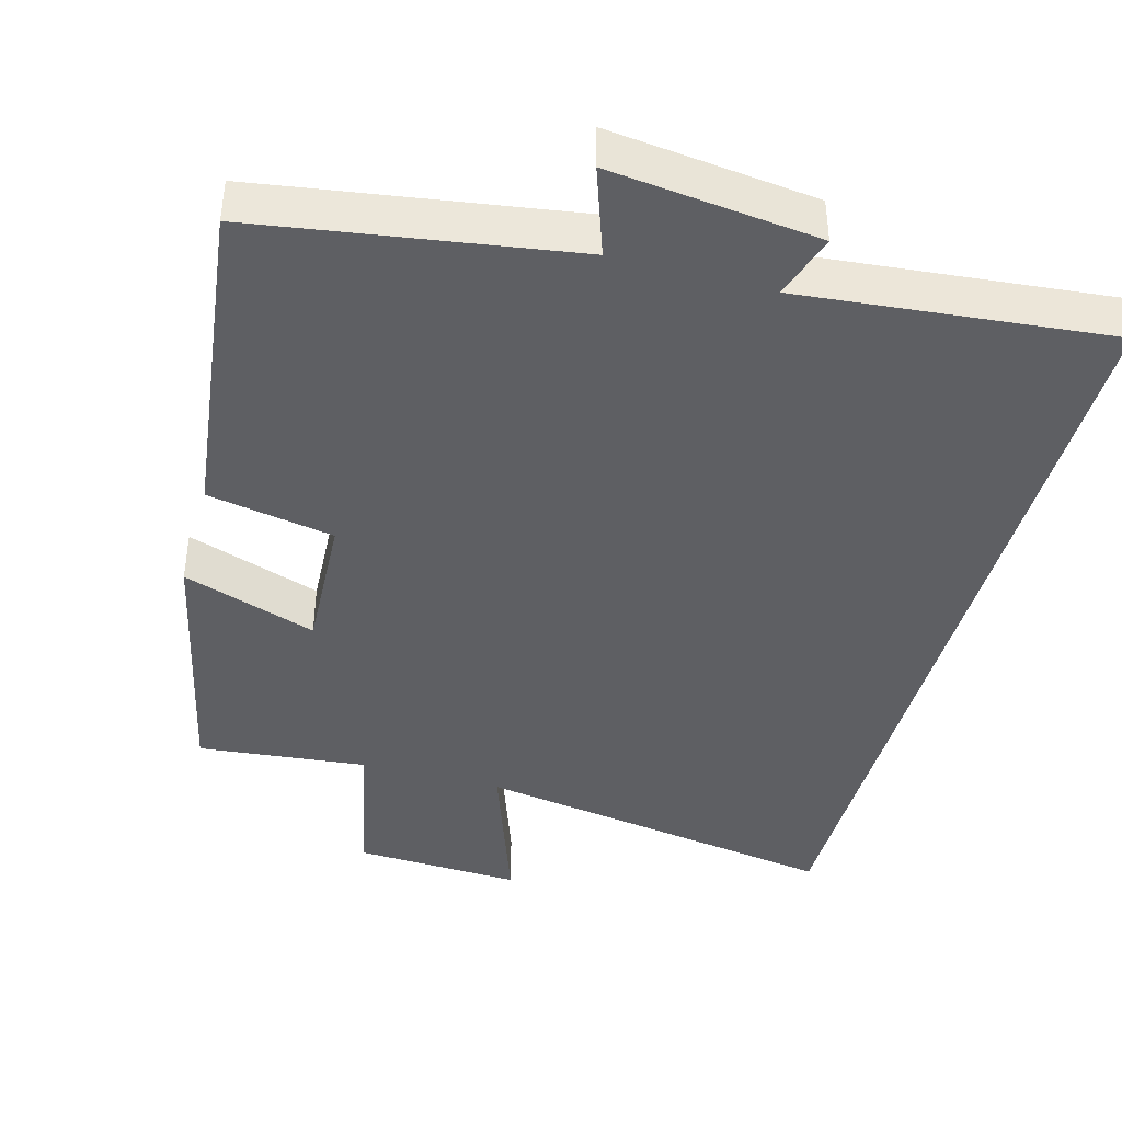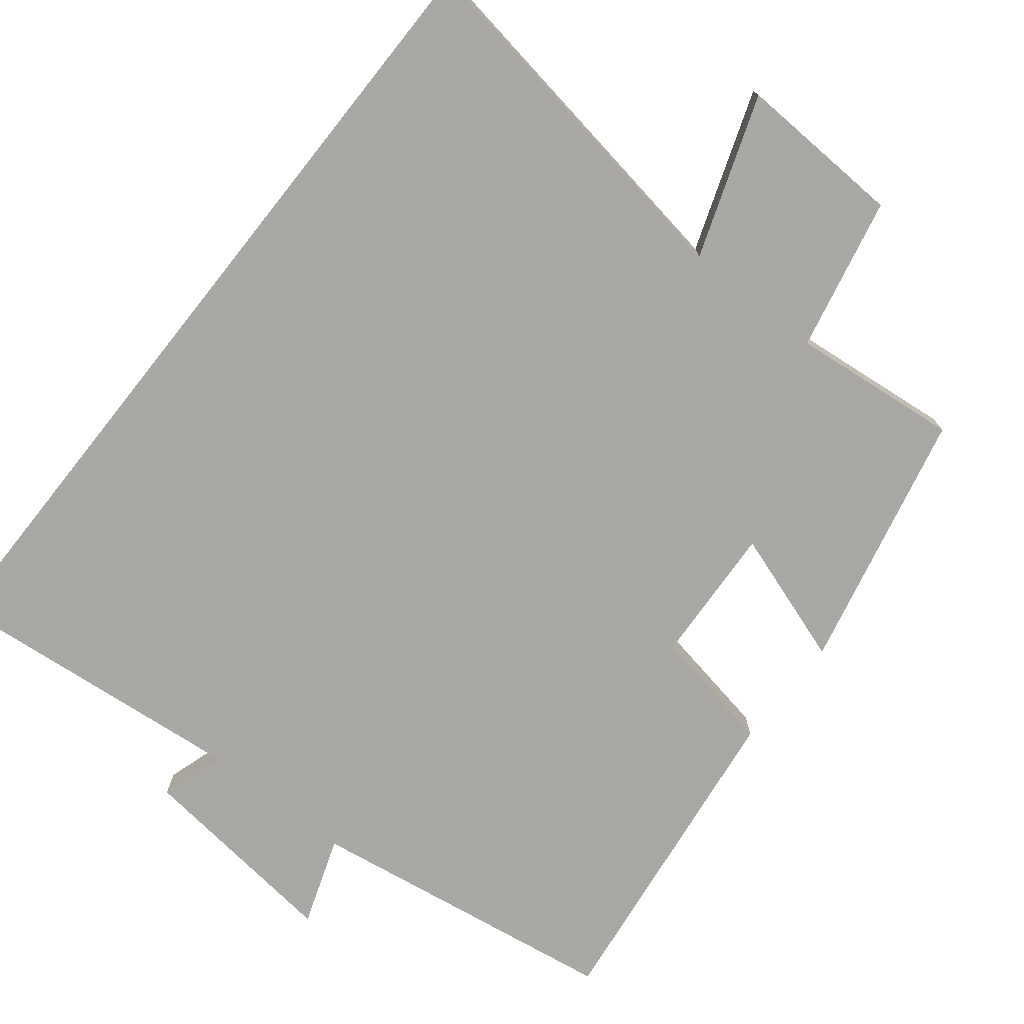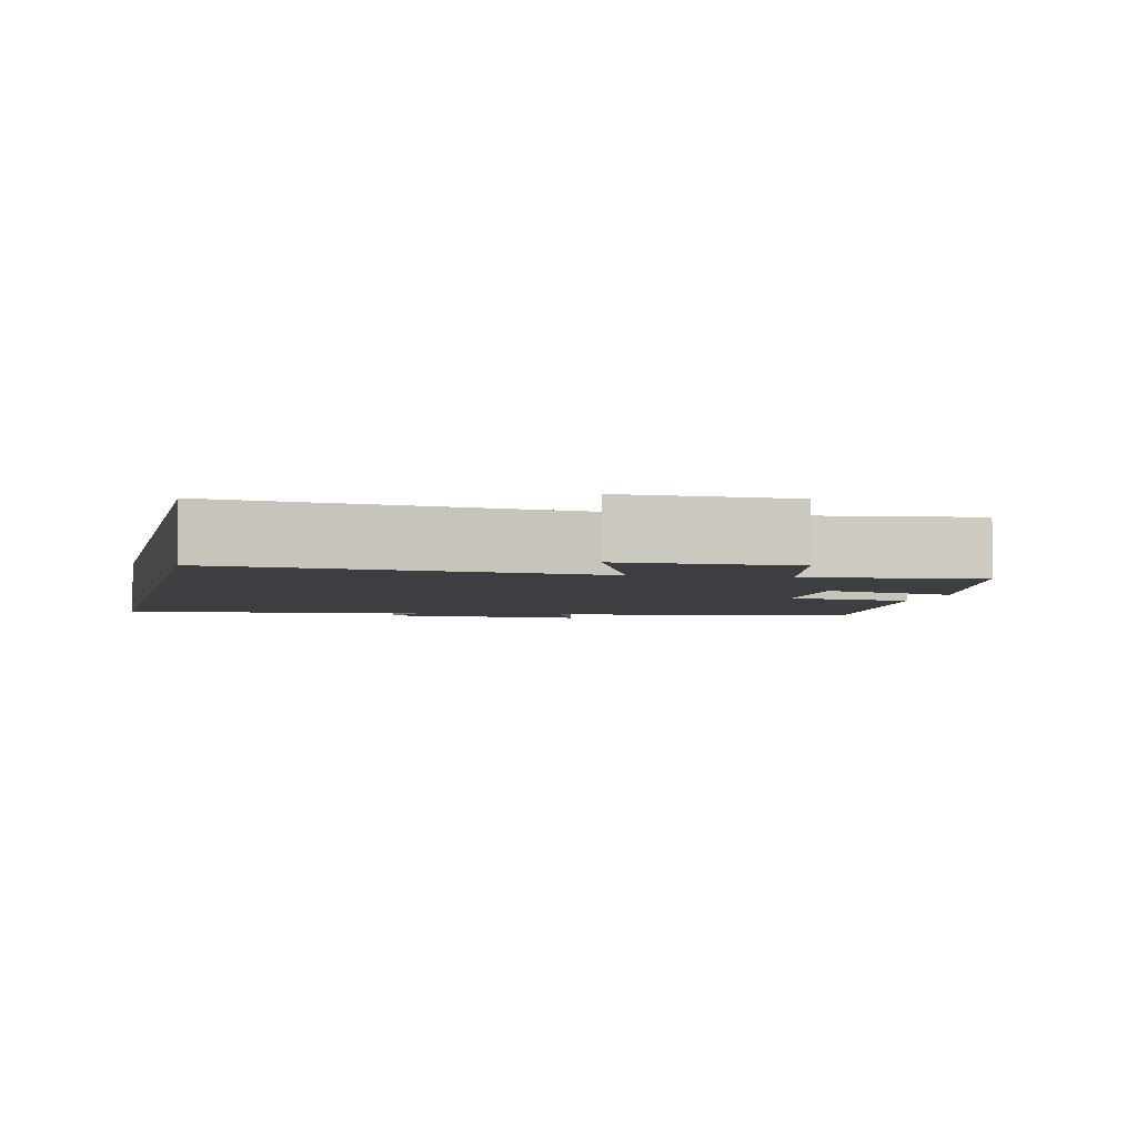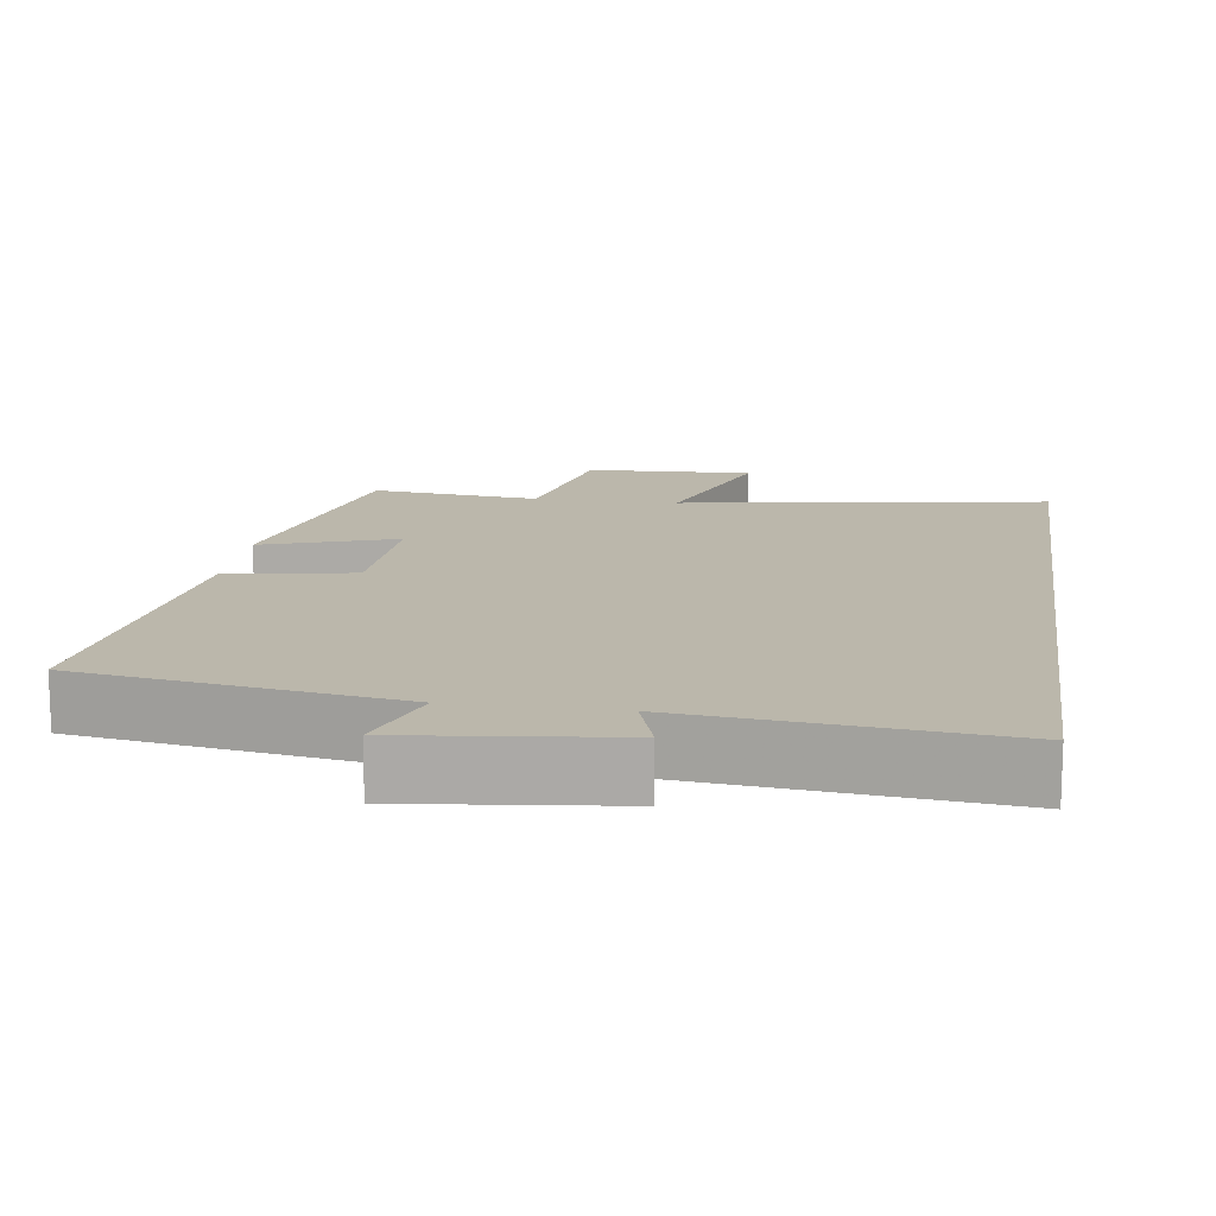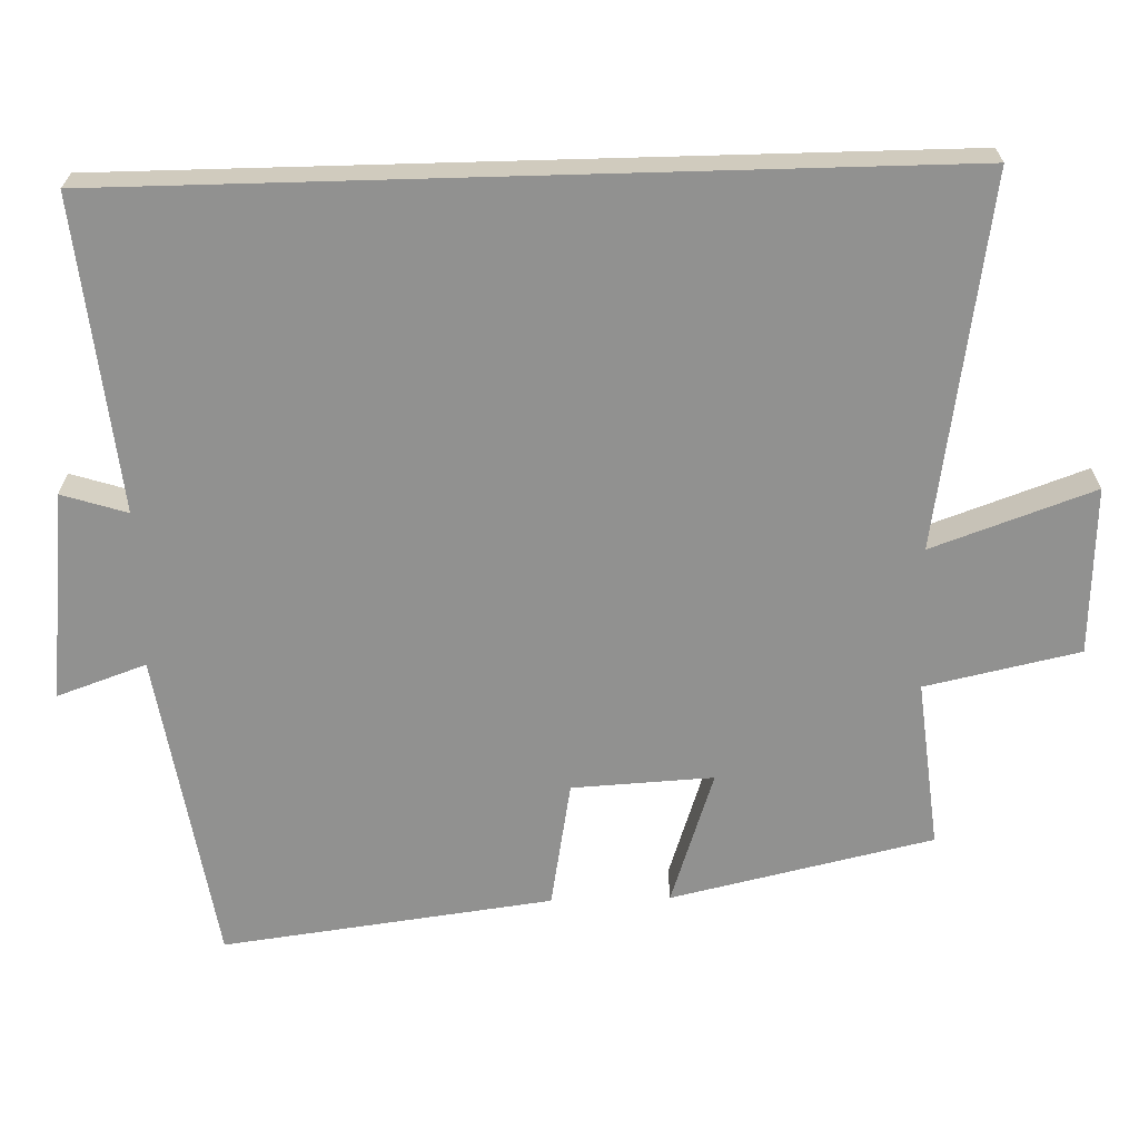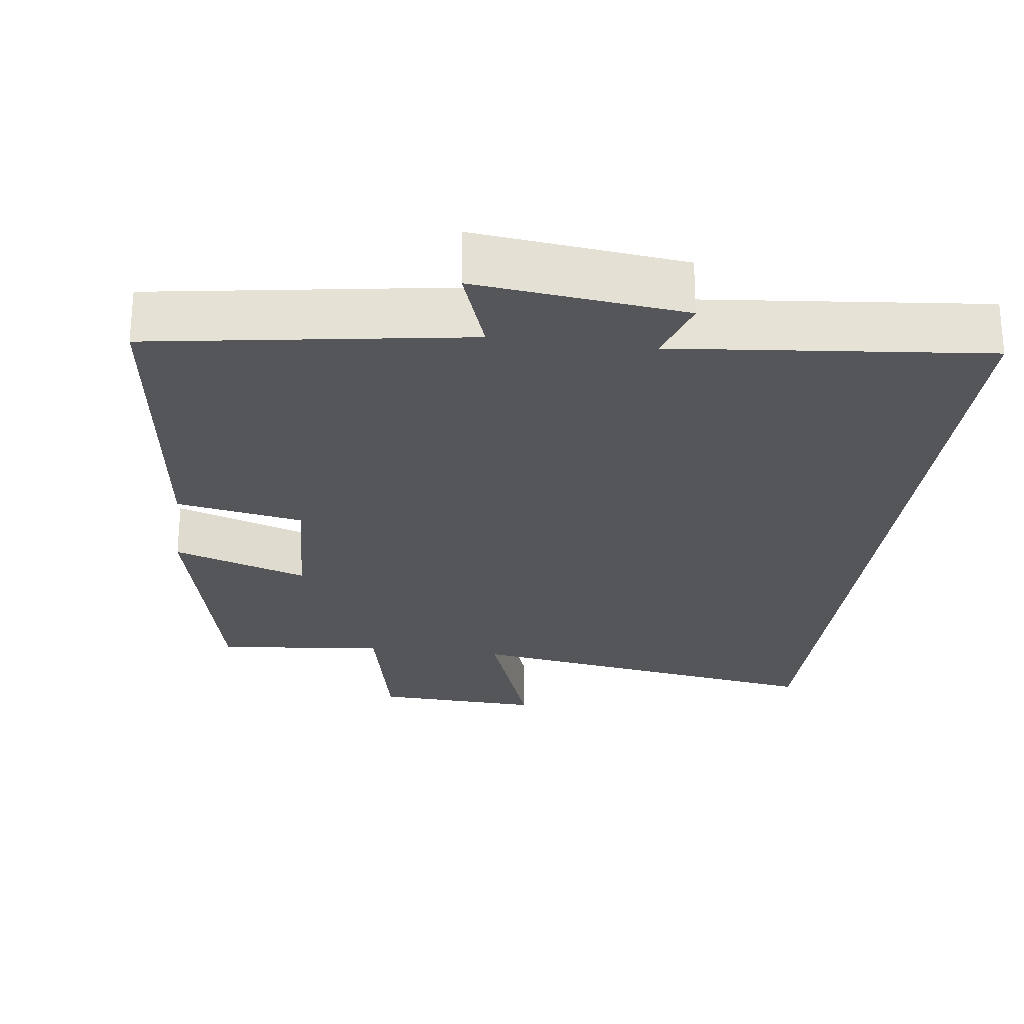
<metadata>
{"format":"obj","ext":"obj","renderer":"f3d","projection":"perspective","resolution":1024,"background":"white","views":[{"elev":-41.9,"azim":-15.5,"up":"+Y"},{"elev":-75.2,"azim":141.5,"up":"+Y"},{"elev":-3.5,"azim":168.0,"up":"+Y"},{"elev":14.2,"azim":8.1,"up":"+Y"},{"elev":-66.0,"azim":91.6,"up":"+Y"},{"elev":-25.7,"azim":-7.4,"up":"+Y"}]}
</metadata>
<code>
v 0.5 0.07 0.542
v 0.5 0.07 -0.579
v 0.002 0.07 -0.5
v 0.079 0.07 -0.718
v -0.147 0.07 -0.708
v -0.192 0.07 -0.5
v -0.42 0.07 -0.524
v -0.5 0.07 -0.171
v -0.318 0.07 -0.232
v -0.328 0.07 -0.042
v -0.5 0.07 -0.011
v -0.557 0.07 0.434
v -0.132 0.07 0.5
v -0.174 0.07 0.62
v 0.108 0.07 0.588
v 0.08 0.07 0.5
v 0.5 0 0.542
v 0.5 0 -0.579
v 0.002 0 -0.5
v 0.079 0 -0.718
v -0.147 0 -0.708
v -0.192 0 -0.5
v -0.42 0 -0.524
v -0.5 0 -0.171
v -0.318 0 -0.232
v -0.328 0 -0.042
v -0.5 0 -0.011
v -0.557 0 0.434
v -0.132 0 0.5
v -0.174 0 0.62
v 0.108 0 0.588
v 0.08 0 0.5
f 13 14 15 16
f 11 12 13 16
f 10 11 16 1
f 9 10 1 2
f 6 7 8 9
f 3 4 5 6
f 3 6 9
f 2 3 9
f 32 31 30 29
f 32 29 28 27
f 17 32 27 26
f 18 17 26 25
f 25 24 23 22
f 22 21 20 19
f 25 22 19
f 25 19 18
f 1 17 18 2
f 2 18 19 3
f 3 19 20 4
f 4 20 21 5
f 5 21 22 6
f 6 22 23 7
f 7 23 24 8
f 8 24 25 9
f 9 25 26 10
f 10 26 27 11
f 11 27 28 12
f 12 28 29 13
f 13 29 30 14
f 14 30 31 15
f 15 31 32 16
f 16 32 17 1

</code>
